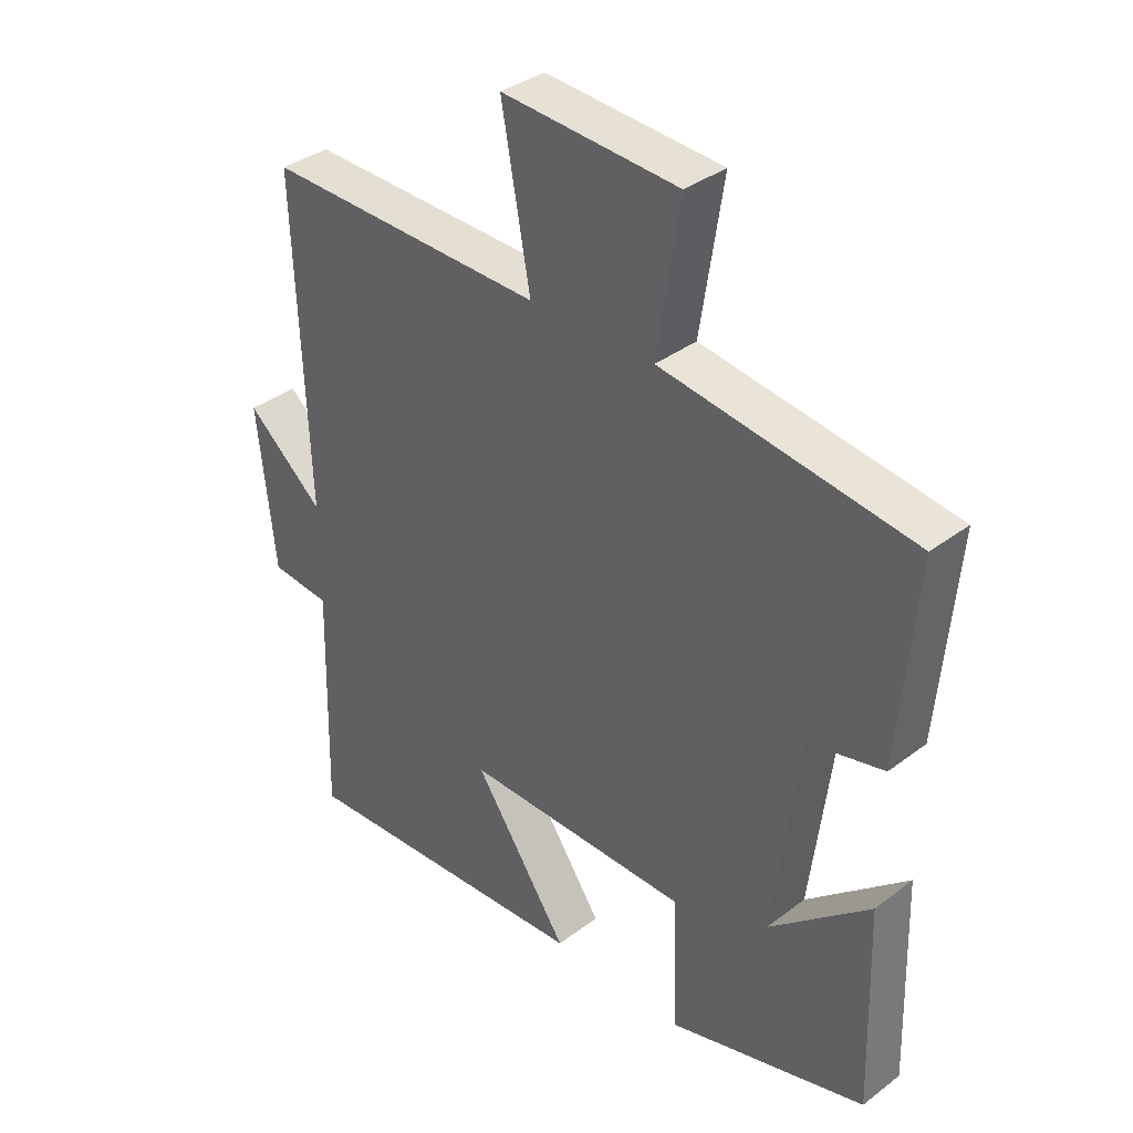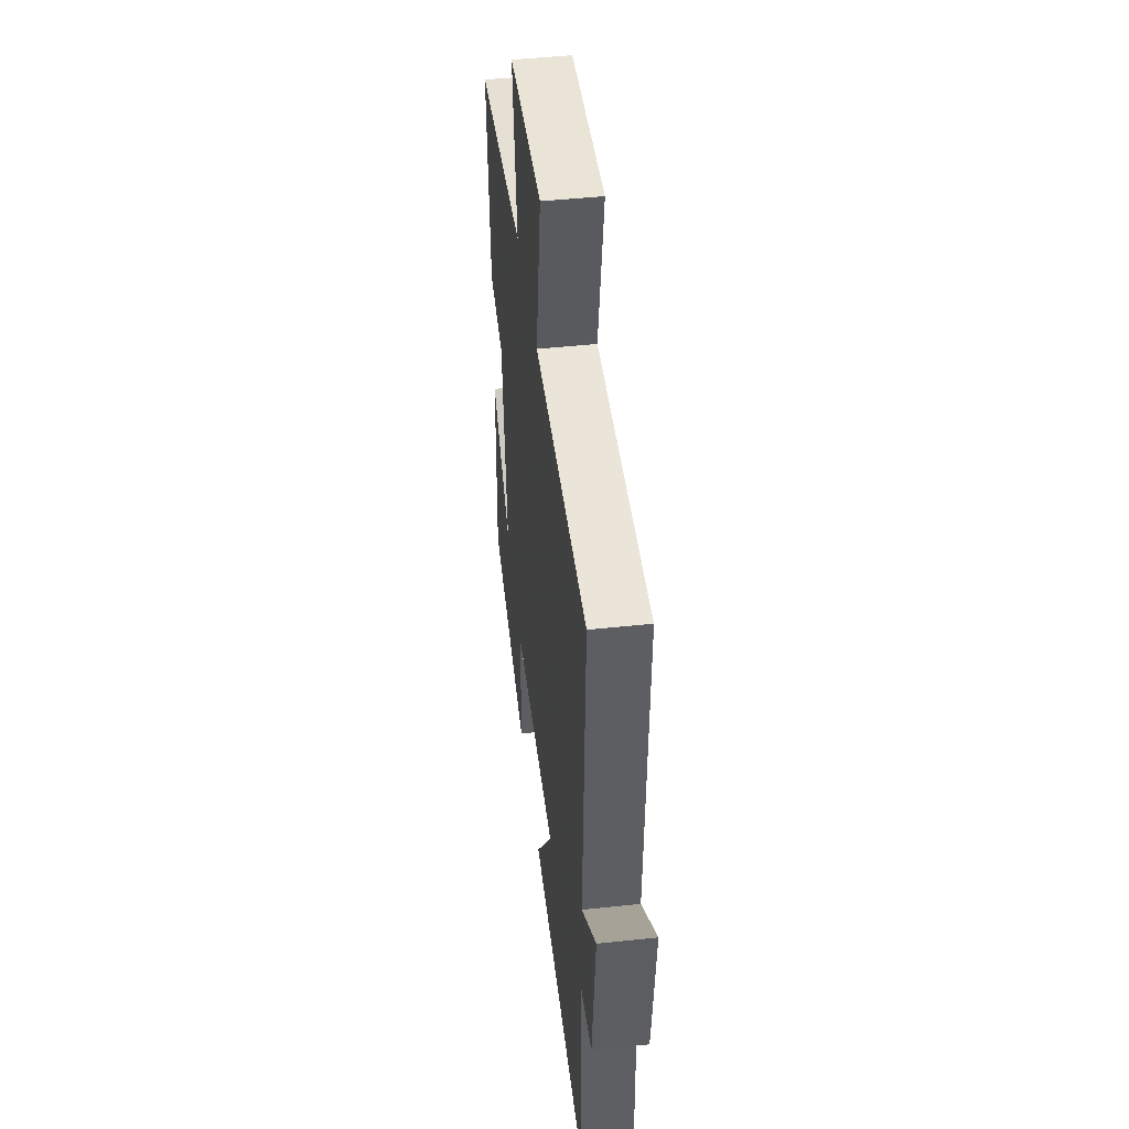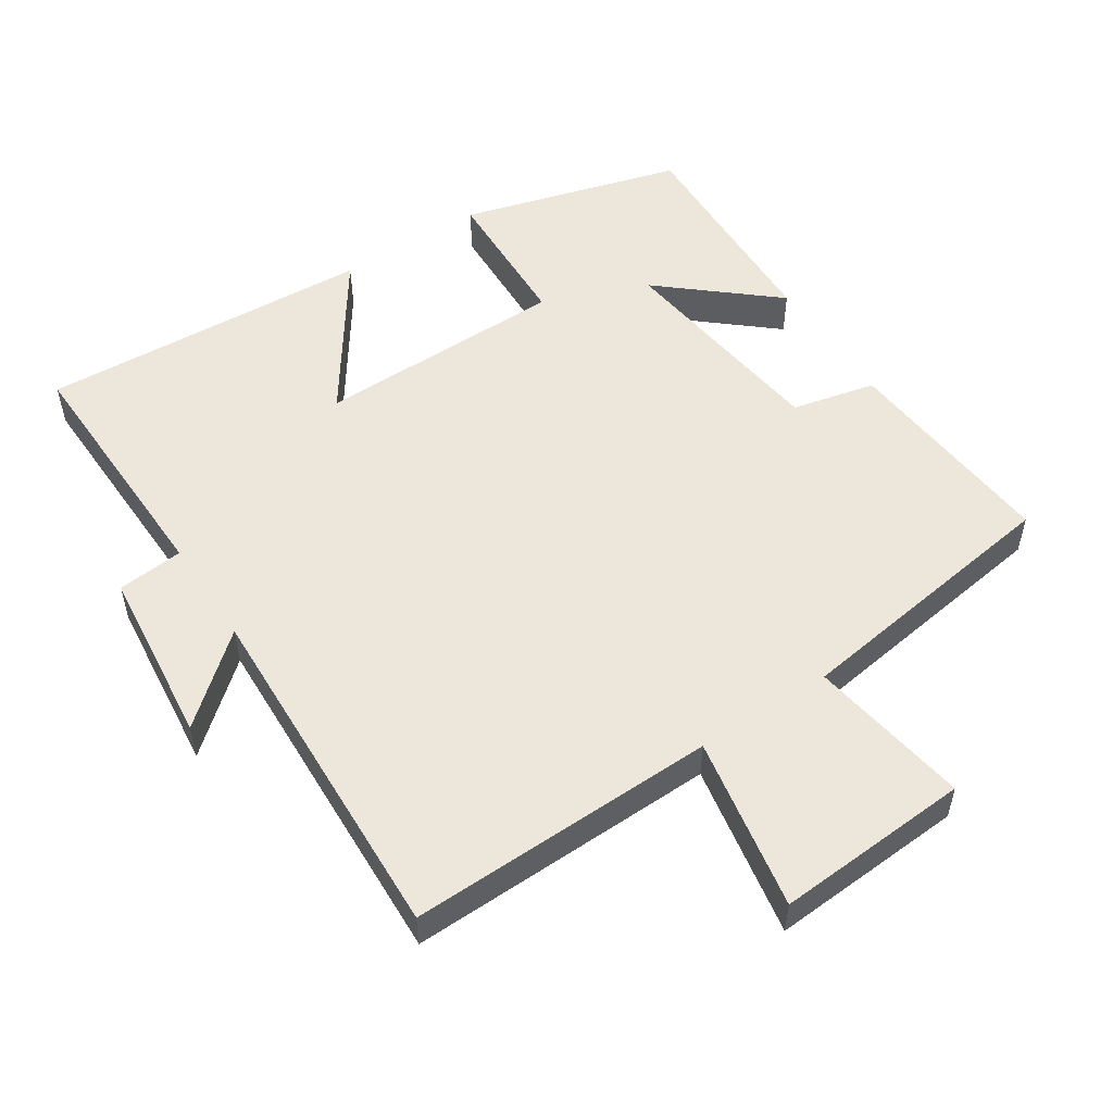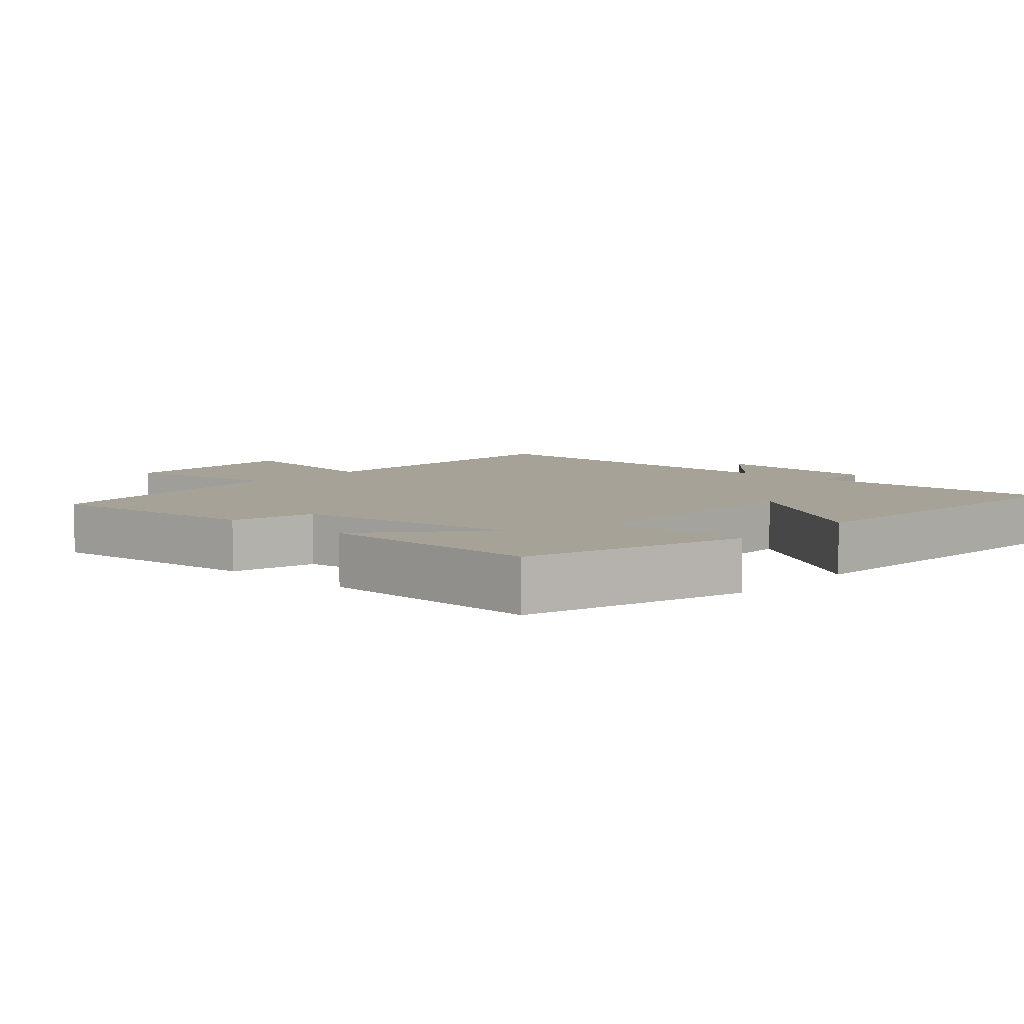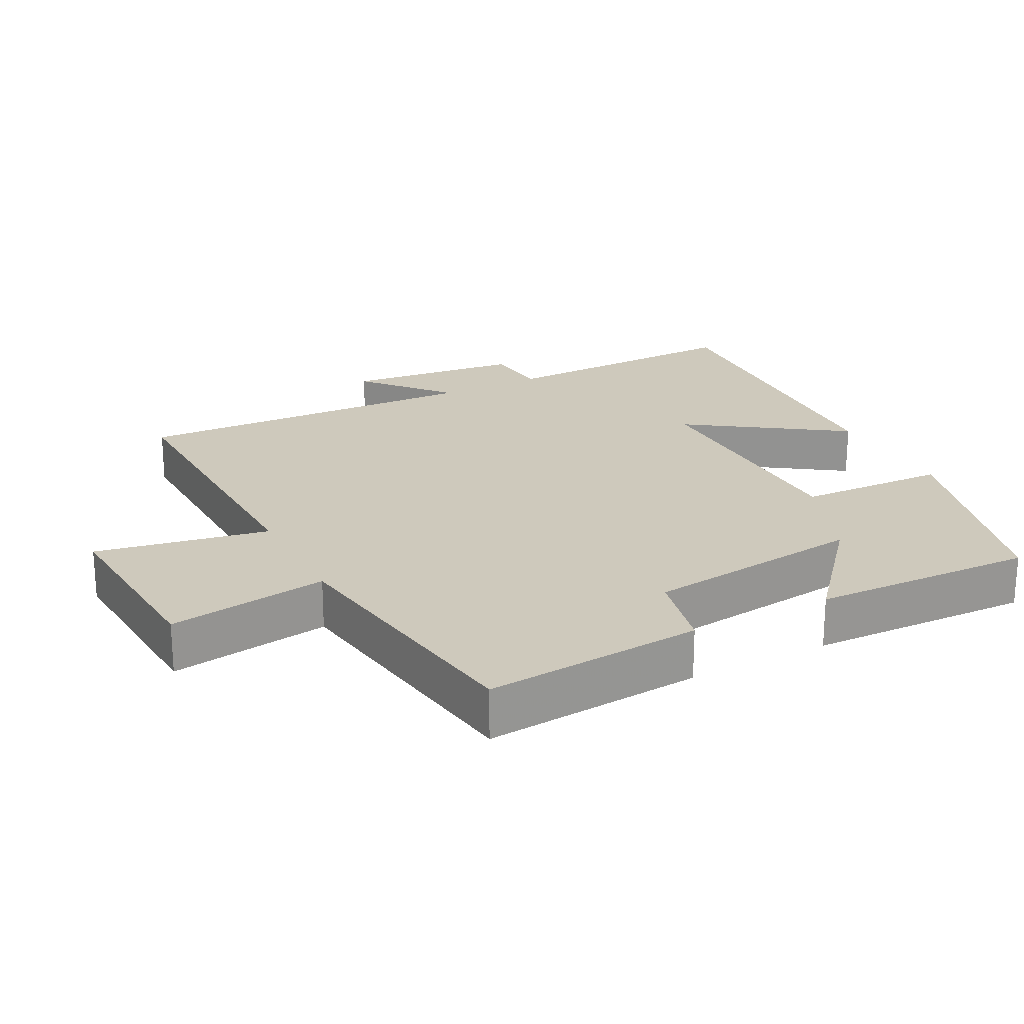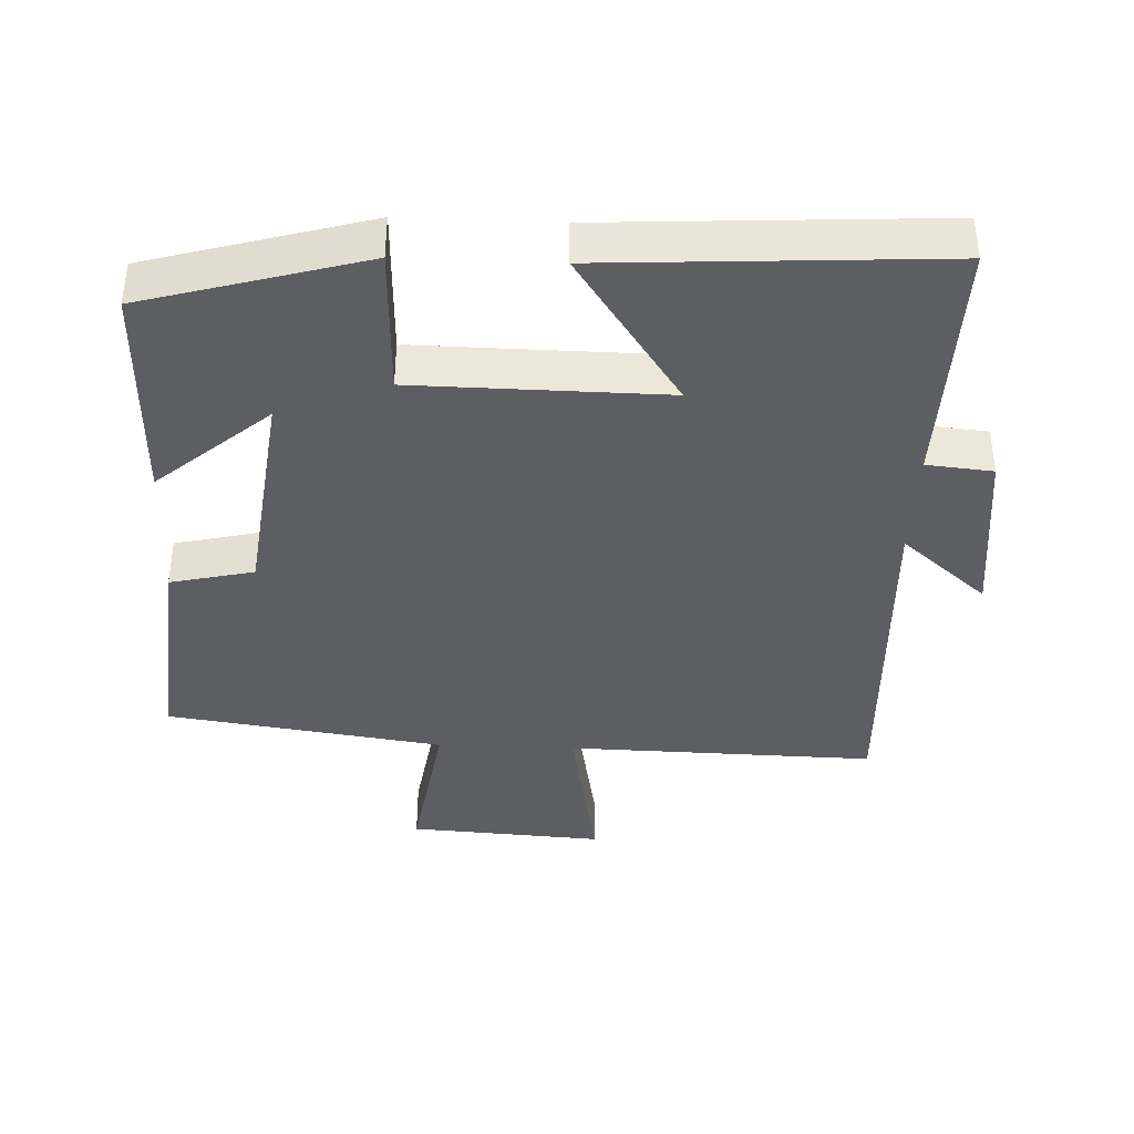
<metadata>
{"format":"obj","ext":"obj","renderer":"f3d","projection":"perspective","resolution":1024,"background":"white","views":[{"elev":35.8,"azim":45.2,"up":"+Z"},{"elev":46.4,"azim":-97.0,"up":"+Z"},{"elev":53.1,"azim":-33.3,"up":"+Y"},{"elev":6.6,"azim":132.2,"up":"+Y"},{"elev":22.5,"azim":62.5,"up":"+Y"},{"elev":-39.1,"azim":177.6,"up":"+Y"}]}
</metadata>
<code>
v -0.509 0.07 -0.528
v -0.5 0.07 -0.161
v -0.596 0.07 -0.152
v -0.624 0.07 0.104
v -0.5 0.07 -0.001
v -0.52 0.07 0.51
v -0.073 0.07 0.5
v -0.119 0.07 0.751
v 0.163 0.07 0.733
v 0.127 0.07 0.5
v 0.527 0.07 0.443
v 0.5 0.07 0.125
v 0.379 0.07 0.097
v 0.339 0.07 -0.223
v 0.5 0.07 -0.085
v 0.51 0.07 -0.41
v 0.192 0.07 -0.5
v 0.184 0.07 -0.283
v -0.178 0.07 -0.279
v -0.026 0.07 -0.5
v -0.509 0 -0.528
v -0.5 0 -0.161
v -0.596 0 -0.152
v -0.624 0 0.104
v -0.5 0 -0.001
v -0.52 0 0.51
v -0.073 0 0.5
v -0.119 0 0.751
v 0.163 0 0.733
v 0.127 0 0.5
v 0.527 0 0.443
v 0.5 0 0.125
v 0.379 0 0.097
v 0.339 0 -0.223
v 0.5 0 -0.085
v 0.51 0 -0.41
v 0.192 0 -0.5
v 0.184 0 -0.283
v -0.178 0 -0.279
v -0.026 0 -0.5
f 19 20 1 2
f 18 19 2
f 16 17 18
f 14 15 16
f 14 16 18
f 13 14 18 2
f 10 11 12 13
f 7 8 9 10
f 7 10 13 2
f 5 6 7
f 2 3 4 5
f 2 5 7
f 22 21 40 39
f 22 39 38
f 38 37 36
f 36 35 34
f 38 36 34
f 22 38 34 33
f 33 32 31 30
f 30 29 28 27
f 22 33 30 27
f 27 26 25
f 25 24 23 22
f 27 25 22
f 1 21 22 2
f 2 22 23 3
f 3 23 24 4
f 4 24 25 5
f 5 25 26 6
f 6 26 27 7
f 7 27 28 8
f 8 28 29 9
f 9 29 30 10
f 10 30 31 11
f 11 31 32 12
f 12 32 33 13
f 13 33 34 14
f 14 34 35 15
f 15 35 36 16
f 16 36 37 17
f 17 37 38 18
f 18 38 39 19
f 19 39 40 20
f 20 40 21 1

</code>
